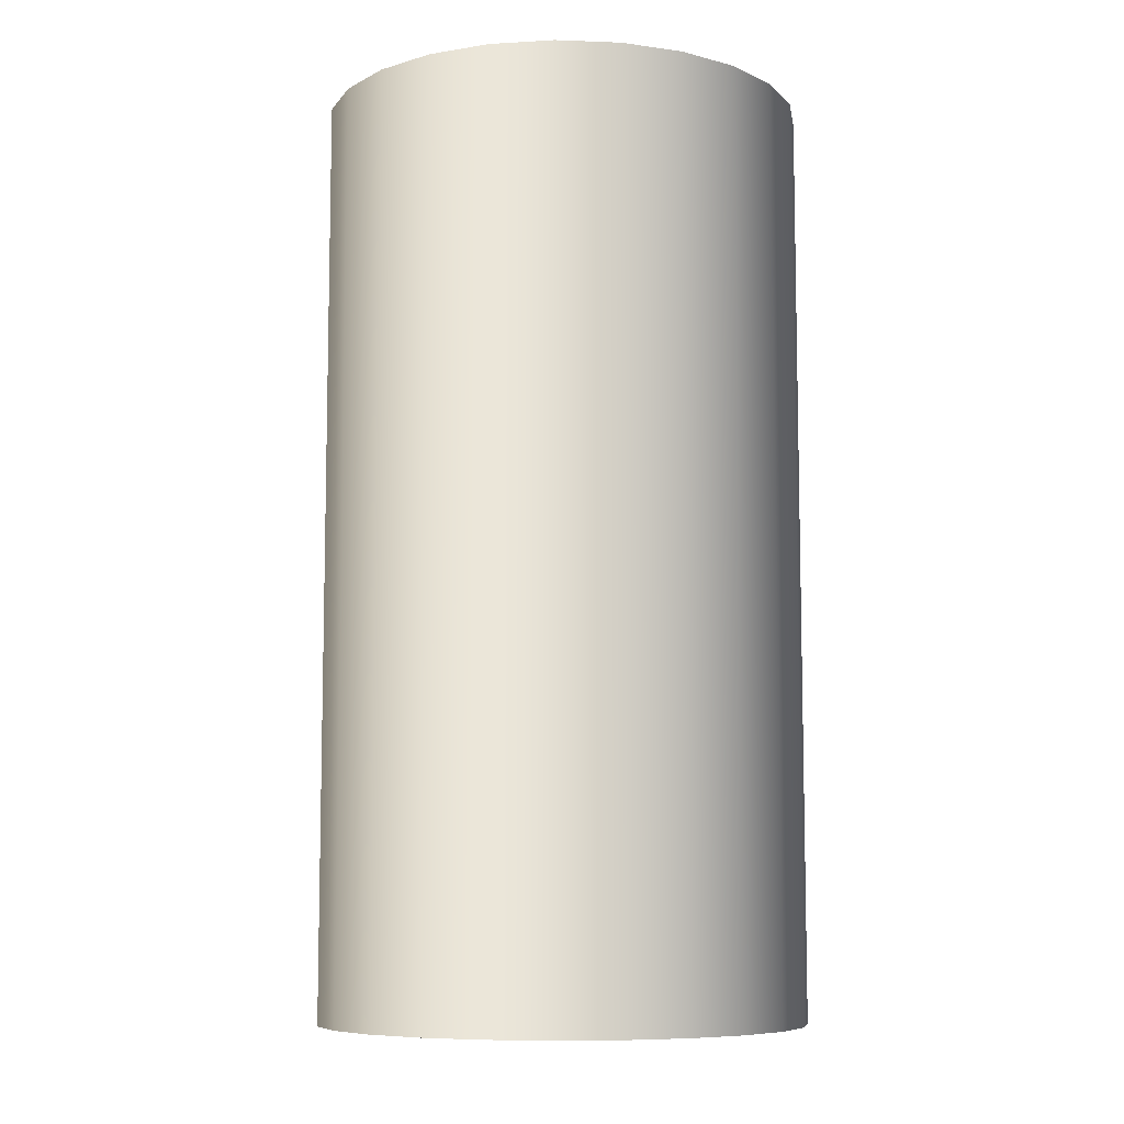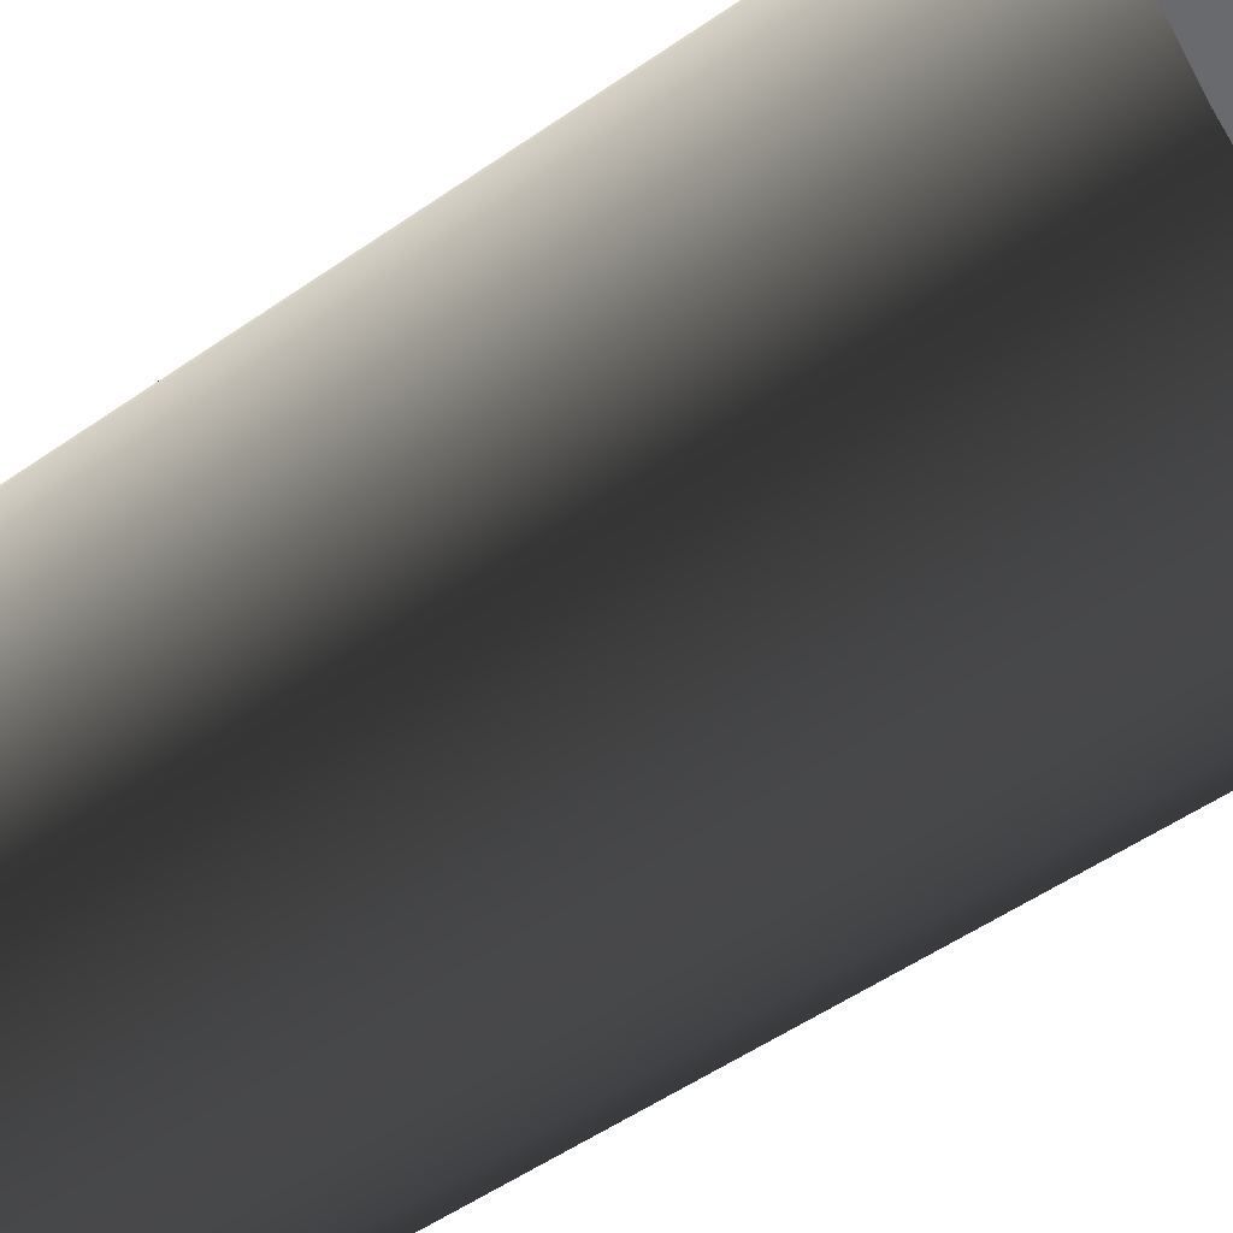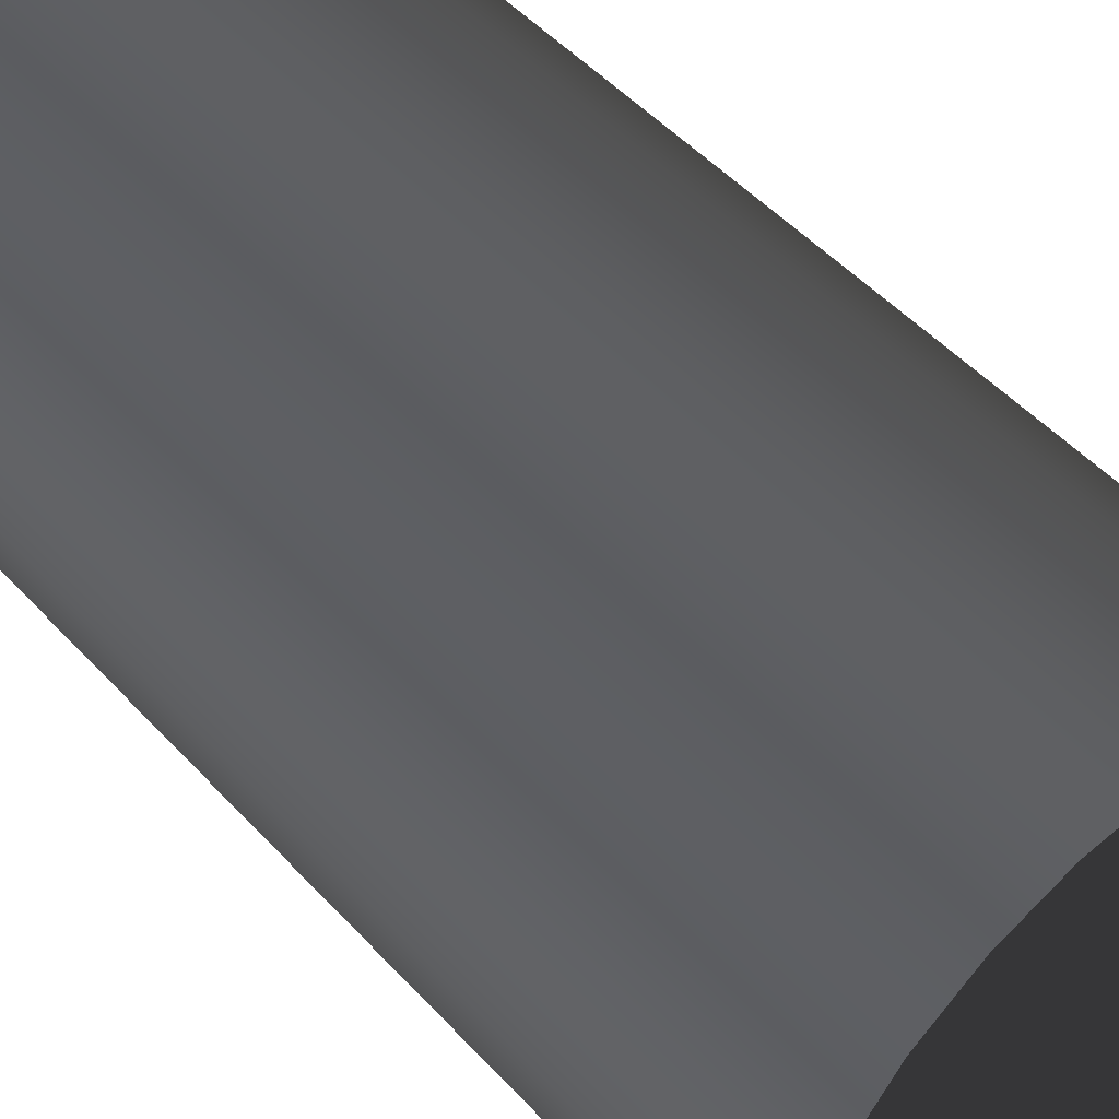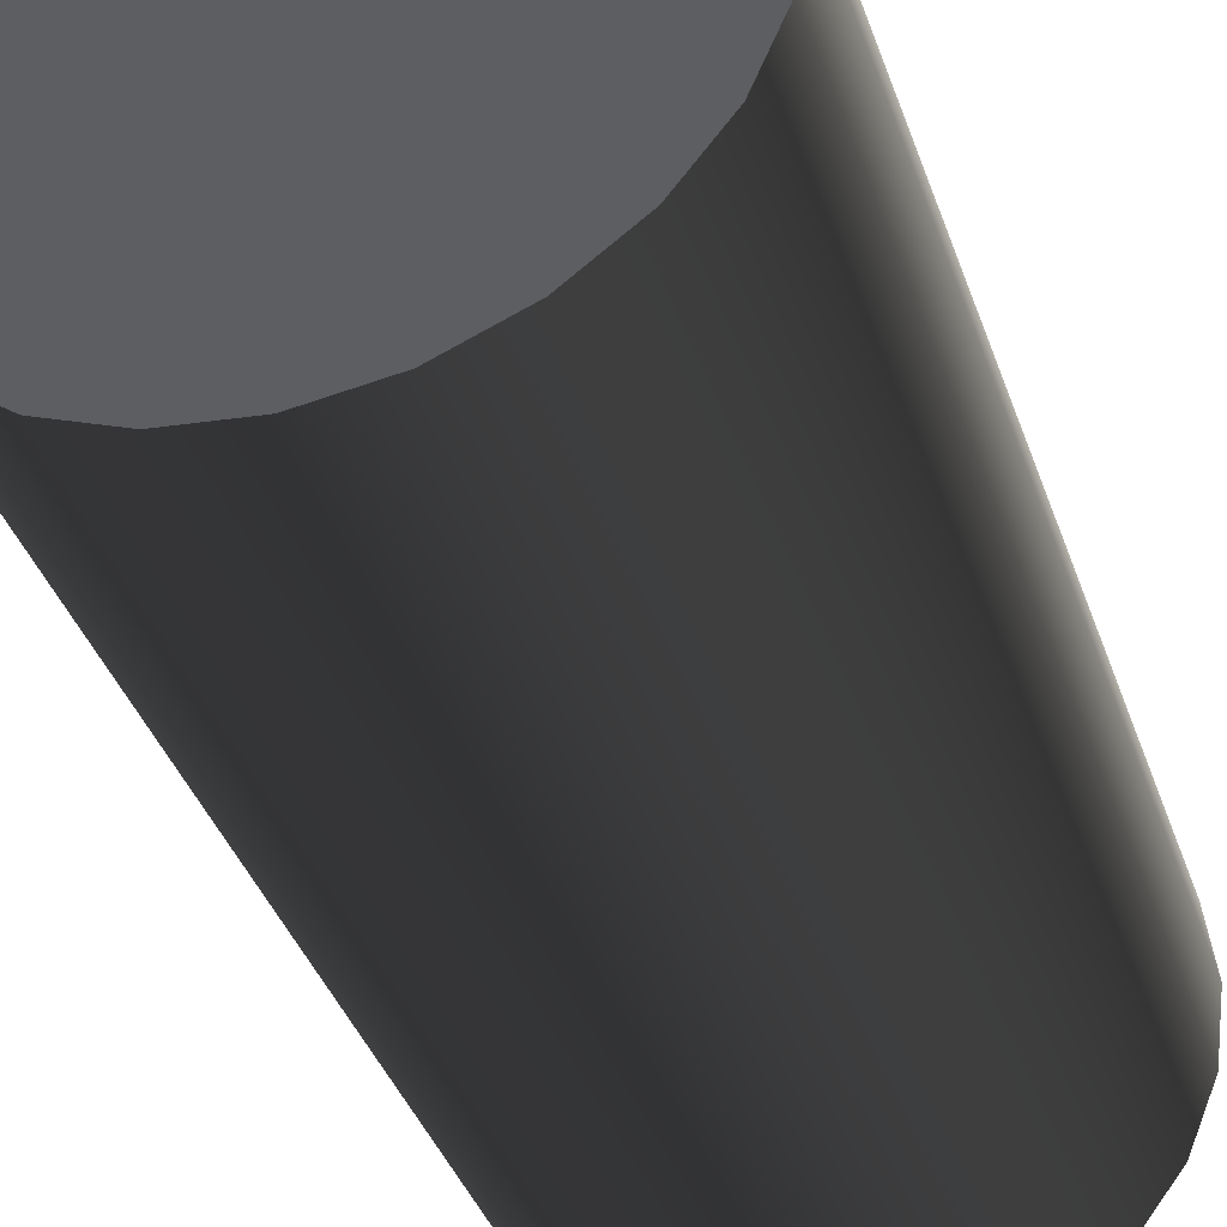
<metadata>
{"format":"obj","ext":"obj","renderer":"f3d","projection":"perspective","resolution":1024,"background":"white","views":[{"elev":-8.3,"azim":76.7,"up":"+Z"},{"elev":-53.1,"azim":126.7,"up":"+Y"},{"elev":49.3,"azim":139.7,"up":"+Y"},{"elev":-38.7,"azim":-161.9,"up":"+Y"}]}
</metadata>
<code>
v 0.008568 -0.02677 -0.08881
v 0.01873 -0.01661 -0.08881
v 0.01432 -0.02236 -0.08881
v 0.0215 -0.009913 -0.08881
v 0.001873 -0.02954 -0.08881
v 0.02245 -0.002728 -0.08881
v 0.01873 -0.01661 0.01672
v 0.008568 -0.02677 0.01672
v 0.01432 -0.02236 0.01672
v 0.01203 -0.02007 0.01672
v 0.001873 -0.02954 0.01672
v -0.005312 -0.03049 -0.08881
v 0.0215 -0.009913 0.01672
v 0.006953 -0.02397 0.01672
v -0.005312 -0.03049 0.01672
v 0.0215 0.004457 -0.08881
v 0.006953 -0.02397 0.01533
v 0.01593 -0.01499 0.01672
v 0.001037 -0.02642 0.01672
v -0.0125 -0.02954 -0.08881
v 0.02245 -0.002728 0.01672
v 0.01203 -0.02007 0.01533
v 0.001037 -0.02642 0.01533
v -0.005312 -0.02726 0.01672
v 0.01873 0.01115 -0.08881
v 0.01922 -0.002728 0.01672
v 0.0215 0.004457 0.01672
v 0.01838 -0.009077 0.01672
v 0.01593 -0.01499 0.01533
v -0.0125 -0.02954 0.01672
v -0.005312 -0.02726 0.01533
v -0.01919 -0.02677 -0.08881
v 0.01838 0.003621 0.01672
v 0.01873 0.01115 0.01672
v -0.01166 -0.02642 0.01672
v 0.01432 0.0169 -0.08881
v 0.01593 0.009538 0.01672
v 0.01838 -0.009077 0.01533
v 0.01838 0.003621 0.01533
v 0.01922 -0.002728 0.01533
v -0.01919 -0.02677 0.01672
v -0.01166 -0.02642 0.01533
v -0.02494 -0.02236 -0.08881
v 0.01432 0.0169 0.01672
v 0.01593 0.009538 0.01533
v -0.01758 -0.02397 0.01672
v 0.008568 0.02131 -0.08881
v 0.01203 0.01462 0.01672
v 0.01203 0.01462 0.01533
v -0.02494 -0.02236 0.01672
v -0.01758 -0.02397 0.01533
v -0.02935 -0.01661 -0.08881
v 0.006953 0.01852 0.01672
v 0.008568 0.02131 0.01672
v -0.02266 -0.02007 0.01672
v 0.001873 0.02409 -0.08881
v 0.001037 0.02097 0.01672
v 0.006953 0.01852 0.01533
v 0.01132 0.000208 0.01533
v 0.01222 0.001384 0.01672
v 0.01222 0.001384 0.01533
v 0.01132 0.000208 0.005674
v 0.01279 0.002754 0.01672
v 0.01279 0.002754 0.01533
v 0.01222 0.001384 0.005674
v -0.02935 -0.01661 0.01672
v -0.02266 -0.02007 0.01533
v -0.03213 -0.009913 -0.08881
v 0.001873 0.02409 0.01672
v 0.001037 0.02097 0.01533
v 0.01279 0.005694 0.01672
v 0.01222 0.007064 0.01533
v 0.01279 0.005694 0.01533
v 0.01222 0.007064 0.005674
v 0.01222 0.007064 0.01672
v 0.01132 0.00824 0.01533
v 0.01132 0.00824 0.005674
v 0.01132 0.000208 0.01672
v 0.01014 -0.000695 0.005674
v 0.01299 0.004224 0.01672
v 0.01299 0.004224 0.01533
v 0.01279 0.002754 0.005674
v -0.02656 -0.01499 0.01672
v 0.01014 -0.000695 0.01533
v -0.005312 0.02503 -0.08881
v -0.005312 0.0218 0.01672
v -0.005312 0.0218 0.01533
v 0.01279 0.005694 0.005674
v 0.01132 0.00824 0.01672
v 0.01014 0.009142 0.01533
v 0.01014 0.009142 0.005674
v 0.01299 0.004224 0.005674
v 0.008776 -0.001262 0.005674
v -0.02901 -0.009077 0.01672
v -0.03213 -0.009913 0.01672
v 0.01014 -0.000695 0.01672
v 0.008776 -0.001262 0.01533
v -0.02656 -0.01499 0.01533
v -0.03307 -0.002728 -0.08881
v -0.005312 0.02503 0.01672
v 0.008776 0.00971 0.01672
v 0.007306 0.009903 0.01533
v 0.008776 0.00971 0.01533
v 0.007306 0.009903 0.005674
v 0.005836 0.00971 0.01672
v 0.005836 0.00971 0.01533
v 0.005611 -0.001037 0.005674
v 0.00182 0.002754 0.005674
v 0.01014 0.009142 0.01672
v 0.008776 0.00971 0.005674
v 0.007306 -0.001456 0.005674
v -0.02984 -0.002728 0.01672
v 0.008776 -0.001262 0.01672
v 0.007306 -0.001456 0.01533
v -0.003998 -0.01064 0.01533
v 0.004466 -0.000695 0.01533
v -0.007789 -0.006854 0.01533
v -0.007789 -0.006854 0.01672
v -0.0125 0.02409 -0.08881
v -0.01166 0.02097 0.01672
v -0.02901 -0.009077 0.01533
v 0.007306 0.009903 0.01672
v 0.004466 0.009142 0.01672
v 0.004466 0.009142 0.01533
v 0.005836 0.00971 0.005674
v 0.005836 -0.001262 0.005674
v 0.005517 -0.00113 0.005674
v -0.03307 -0.002728 0.01672
v 0.007306 -0.001456 0.01672
v 0.005836 -0.001262 0.01533
v 0.005836 -0.001262 0.01672
v 0.005517 -0.00113 0.01533
v 0.00329 0.000208 0.01533
v -0.003998 -0.01064 0.01672
v 0.00182 0.002754 0.01533
v 0.002387 0.001384 0.01533
v 0.001626 0.004224 0.01672
v 0.001626 0.004224 0.01533
v -0.03213 0.004457 -0.08881
v -0.0125 0.02409 0.01672
v -0.01166 0.02097 0.01533
v -0.02984 -0.002728 0.01533
v 0.00329 0.00824 0.01533
v 0.002387 0.007064 0.01672
v 0.002387 0.007064 0.01533
v 0.00329 0.00824 0.005674
v 0.00329 0.00824 0.01672
v 0.004466 0.009142 0.005674
v 0.001626 0.004224 0.005674
v -0.02901 0.003621 0.01672
v -0.03213 0.004457 0.01672
v 0.005517 -0.00113 0.01672
v 0.00182 0.002754 0.01672
v 0.00182 0.005694 0.01533
v 0.00182 0.005694 0.005674
v -0.01919 0.02131 -0.08881
v -0.01758 0.01852 0.01672
v -0.02901 0.003621 0.01533
v 0.00182 0.005694 0.01672
v 0.002387 0.007064 0.005674
v 0.005611 -0.001037 0.01533
v -0.02656 0.009538 0.01672
v -0.02935 0.01115 -0.08881
v -0.02266 0.01462 0.01672
v -0.01758 0.01852 0.01533
v -0.02656 0.009538 0.01533
v -0.02935 0.01115 0.01672
v -0.02494 0.0169 -0.08881
v -0.01919 0.02131 0.01672
v -0.02266 0.01462 0.01533
v -0.02494 0.0169 0.01672
g mesh1_mesh1-geometry
f 1 2 3
f 2 1 4
f 4 1 5
f 4 5 6
f 7 8 9
f 10 11 8
f 6 5 12
f 8 7 13
f 11 10 14
f 8 13 10
f 11 14 15
f 6 12 16
f 10 17 14
f 10 13 18
f 15 14 19
f 16 12 20
f 18 13 21
f 17 10 22
f 23 14 17
f 18 22 10
f 14 23 19
f 15 19 24
f 16 20 25
f 26 21 27
f 18 21 28
f 22 18 29
f 15 24 30
f 31 19 23
f 19 31 24
f 25 20 32
f 33 27 34
f 28 21 26
f 26 27 33
f 28 29 18
f 30 24 35
f 31 35 24
f 25 32 36
f 33 34 37
f 26 38 28
f 39 26 33
f 29 28 38
f 38 26 40
f 30 35 41
f 35 31 42
f 36 32 43
f 37 34 44
f 45 33 37
f 26 39 40
f 33 45 39
f 41 35 46
f 42 46 35
f 36 43 47
f 37 44 48
f 37 49 45
f 41 46 50
f 46 42 51
f 47 43 52
f 53 44 54
f 48 44 53
f 49 37 48
f 50 46 55
f 51 55 46
f 47 52 56
f 53 54 57
f 58 48 53
f 48 58 49
f 59 60 61
f 61 60 59
f 61 62 59
f 61 63 64
f 64 63 61
f 64 65 61
f 50 55 66
f 55 51 67
f 56 52 68
f 57 54 69
f 70 53 57
f 53 70 58
f 71 72 73
f 73 72 71
f 74 73 72
f 75 76 72
f 72 76 75
f 77 72 76
f 60 59 78
f 78 59 60
f 63 61 60
f 60 61 63
f 62 61 65
f 79 59 62
f 64 80 81
f 81 80 64
f 81 82 64
f 80 64 63
f 63 64 80
f 65 64 82
f 66 55 83
f 84 78 59
f 59 78 84
f 59 79 84
f 67 83 55
f 56 68 85
f 57 69 86
f 57 87 70
f 80 73 81
f 81 73 80
f 88 81 73
f 72 71 75
f 75 71 72
f 73 80 71
f 71 80 73
f 73 74 88
f 72 77 74
f 89 90 76
f 76 90 89
f 91 76 90
f 76 75 89
f 89 75 76
f 76 91 77
f 65 79 62
f 82 81 92
f 93 65 82
f 66 83 94
f 66 94 95
f 78 84 96
f 96 84 78
f 93 84 79
f 97 96 84
f 84 96 97
f 84 93 97
f 83 67 98
f 85 68 99
f 86 69 100
f 87 57 86
f 101 102 103
f 103 102 101
f 104 103 102
f 102 105 106
f 106 105 102
f 106 104 102
f 81 88 92
f 74 107 88
f 108 74 77
f 109 103 90
f 90 103 109
f 110 90 103
f 90 89 109
f 109 89 90
f 90 110 91
f 108 77 91
f 79 65 93
f 111 82 92
f 93 82 111
f 98 94 83
f 95 94 112
f 96 97 113
f 113 97 96
f 111 97 93
f 114 113 97
f 97 113 114
f 97 111 114
f 115 116 117
f 118 115 117
f 117 115 118
f 85 99 119
f 86 100 120
f 120 87 86
f 94 98 121
f 102 101 122
f 122 101 102
f 103 109 101
f 101 109 103
f 103 104 110
f 106 123 124
f 124 123 106
f 124 125 106
f 105 102 122
f 122 102 105
f 123 106 105
f 105 106 123
f 104 106 125
f 126 92 88
f 107 74 108
f 127 88 107
f 108 91 110
f 111 92 126
f 121 112 94
f 95 112 128
f 113 114 129
f 129 114 113
f 111 130 114
f 131 114 130
f 130 114 131
f 116 115 132
f 117 116 133
f 115 118 134
f 134 118 115
f 135 118 117
f 117 118 135
f 117 136 135
f 137 135 138
f 138 135 137
f 108 138 135
f 119 99 139
f 120 100 140
f 87 120 141
f 112 121 142
f 143 144 145
f 145 144 143
f 145 146 143
f 124 147 143
f 143 147 124
f 143 148 124
f 149 110 104
f 147 124 123
f 123 124 147
f 125 124 148
f 149 104 125
f 126 88 127
f 135 107 108
f 108 110 149
f 130 111 126
f 128 112 150
f 128 150 151
f 114 131 129
f 129 131 114
f 130 152 131
f 131 152 130
f 152 130 132
f 132 130 152
f 126 132 130
f 115 152 132
f 132 152 115
f 117 133 136
f 152 115 134
f 134 115 152
f 118 135 153
f 153 135 118
f 135 137 153
f 153 137 135
f 154 137 138
f 138 137 154
f 138 108 149
f 138 155 154
f 119 139 156
f 120 140 157
f 157 141 120
f 158 112 142
f 145 159 154
f 154 159 145
f 154 160 145
f 144 143 147
f 147 143 144
f 159 145 144
f 144 145 159
f 146 145 160
f 148 143 146
f 155 125 148
f 149 125 155
f 132 126 127
f 107 135 161
f 112 158 150
f 151 150 162
f 137 154 159
f 159 154 137
f 155 138 149
f 160 154 155
f 156 139 163
f 157 140 164
f 141 157 165
f 160 148 146
f 155 148 160
f 166 150 158
f 151 164 167
f 150 166 162
f 151 162 164
f 156 163 168
f 164 140 169
f 164 165 157
f 167 164 169
f 170 162 166
f 162 170 164
f 165 164 170
f 167 169 171
g mesh1_mesh1-geometry
f 3 2 1
f 4 1 2
f 3 9 2
f 1 8 3
f 5 1 4
f 2 7 4
f 7 2 9
f 9 3 8
f 8 1 11
f 5 11 1
f 6 5 4
f 13 4 7
f 9 8 7
f 8 11 10
f 11 5 15
f 12 5 6
f 4 13 6
f 13 7 8
f 14 10 11
f 10 13 8
f 12 15 5
f 15 14 11
f 16 12 6
f 21 6 13
f 14 17 10
f 18 13 10
f 12 20 15
f 19 14 15
f 20 12 16
f 16 6 27
f 21 27 6
f 21 13 18
f 22 10 17
f 17 14 23
f 10 22 18
f 30 15 20
f 19 23 14
f 24 19 15
f 25 20 16
f 27 34 16
f 27 21 26
f 28 21 18
f 22 17 29
f 23 38 17
f 29 18 22
f 30 24 15
f 20 32 30
f 23 19 31
f 24 31 19
f 32 20 25
f 25 16 34
f 34 27 33
f 26 21 28
f 33 27 26
f 18 29 28
f 38 29 17
f 40 38 23
f 35 24 30
f 41 30 32
f 31 40 23
f 24 35 31
f 36 32 25
f 34 44 25
f 37 34 33
f 28 38 26
f 33 26 39
f 38 28 29
f 40 26 38
f 41 35 30
f 32 43 41
f 39 40 31
f 42 31 35
f 43 32 36
f 36 25 44
f 44 34 37
f 37 33 45
f 40 39 26
f 39 45 33
f 46 35 41
f 50 41 43
f 42 39 31
f 35 46 42
f 47 43 36
f 44 54 36
f 48 44 37
f 45 49 37
f 45 39 61
f 50 46 41
f 43 52 50
f 59 39 42
f 51 42 46
f 52 43 47
f 47 36 54
f 54 44 53
f 53 44 48
f 48 37 49
f 49 45 72
f 61 39 59
f 64 45 61
f 55 46 50
f 66 50 52
f 42 51 59
f 46 55 51
f 56 52 47
f 54 69 47
f 57 54 53
f 53 48 58
f 49 58 48
f 72 45 73
f 76 49 72
f 59 62 61
f 81 45 64
f 61 65 64
f 66 55 50
f 52 68 66
f 84 59 51
f 67 51 55
f 68 52 56
f 56 47 69
f 69 54 57
f 57 53 70
f 58 70 53
f 58 49 102
f 73 45 81
f 72 73 74
f 90 49 76
f 76 72 77
f 65 61 62
f 62 59 79
f 64 82 81
f 82 64 65
f 83 55 66
f 95 66 68
f 84 79 59
f 97 84 51
f 67 117 51
f 55 83 67
f 85 68 56
f 69 100 56
f 86 69 57
f 70 87 57
f 70 58 98
f 102 49 103
f 106 58 102
f 73 81 88
f 88 74 73
f 74 77 72
f 103 49 90
f 90 76 91
f 77 91 76
f 62 79 65
f 92 81 82
f 82 65 93
f 94 83 66
f 95 94 66
f 68 99 95
f 79 84 93
f 97 93 84
f 114 97 51
f 117 115 51
f 67 138 117
f 98 67 83
f 99 68 85
f 85 56 100
f 100 69 86
f 86 57 87
f 87 70 121
f 58 143 98
f 121 70 98
f 102 103 104
f 124 58 106
f 102 104 106
f 92 88 81
f 88 107 74
f 77 74 108
f 103 90 110
f 91 110 90
f 91 77 108
f 93 65 79
f 92 82 111
f 111 82 93
f 83 94 98
f 112 94 95
f 128 95 99
f 93 97 111
f 114 111 97
f 130 114 51
f 115 130 51
f 117 116 115
f 135 117 138
f 98 138 67
f 119 99 85
f 85 100 119
f 120 100 86
f 86 87 120
f 142 87 121
f 143 145 98
f 143 58 124
f 121 98 94
f 110 104 103
f 106 125 124
f 125 106 104
f 88 92 126
f 108 74 107
f 107 88 127
f 110 91 108
f 126 92 111
f 94 112 121
f 128 112 95
f 128 99 151
f 114 130 111
f 132 130 115
f 132 115 116
f 133 116 117
f 135 136 117
f 135 138 108
f 154 138 98
f 139 99 119
f 140 119 100
f 140 100 120
f 141 120 87
f 141 87 142
f 142 121 112
f 145 154 98
f 143 146 145
f 124 148 143
f 104 110 149
f 148 124 125
f 125 104 149
f 127 88 126
f 108 107 135
f 107 132 127
f 127 132 107
f 149 110 108
f 126 111 130
f 150 112 128
f 139 151 99
f 151 150 128
f 130 132 126
f 132 135 116
f 116 135 132
f 116 135 132
f 116 135 133
f 133 135 116
f 133 135 116
f 136 133 117
f 133 135 136
f 136 135 133
f 136 135 133
f 149 108 138
f 154 155 138
f 156 139 119
f 119 140 156
f 157 140 120
f 120 141 157
f 158 141 142
f 142 112 158
f 145 160 154
f 160 145 146
f 146 143 148
f 148 125 155
f 155 125 149
f 127 126 132
f 161 135 107
f 132 107 161
f 161 107 132
f 150 158 112
f 151 139 167
f 162 150 151
f 135 132 161
f 161 132 135
f 161 132 135
f 149 138 155
f 155 154 160
f 163 139 156
f 169 156 140
f 164 140 157
f 165 157 141
f 165 141 158
f 146 148 160
f 160 148 155
f 158 150 166
f 163 167 139
f 167 164 151
f 162 166 150
f 164 162 151
f 168 163 156
f 156 169 168
f 169 140 164
f 157 165 164
f 166 165 158
f 167 163 171
f 169 164 167
f 166 162 170
f 164 170 162
f 168 171 163
f 171 168 169
f 170 164 165
f 170 165 166
f 171 169 167
g mesh1_mesh1-geometry
f 2 9 3
f 3 8 1
f 4 7 2
f 9 2 7
f 8 3 9
f 11 1 8
f 1 11 5
f 7 4 13
f 15 5 11
f 6 13 4
f 5 15 12
f 13 6 21
f 15 20 12
f 27 6 16
f 6 27 21
f 20 15 30
f 16 34 27
f 29 17 22
f 17 38 23
f 30 32 20
f 34 16 25
f 17 29 38
f 23 38 40
f 32 30 41
f 23 40 31
f 25 44 34
f 41 43 32
f 31 40 39
f 44 25 36
f 43 41 50
f 31 39 42
f 36 54 44
f 61 39 45
f 50 52 43
f 42 39 59
f 54 36 47
f 72 45 49
f 59 39 61
f 61 45 64
f 52 50 66
f 59 51 42
f 47 69 54
f 73 45 72
f 72 49 76
f 64 45 81
f 66 68 52
f 51 59 84
f 69 47 56
f 102 49 58
f 81 45 73
f 76 49 90
f 68 66 95
f 51 84 97
f 51 117 67
f 56 100 69
f 98 58 70
f 103 49 102
f 102 58 106
f 90 49 103
f 95 99 68
f 51 97 114
f 51 115 117
f 117 138 67
f 100 56 85
f 121 70 87
f 98 143 58
f 98 70 121
f 106 58 124
f 99 95 128
f 51 114 130
f 51 130 115
f 138 117 135
f 67 138 98
f 119 100 85
f 121 87 142
f 98 145 143
f 124 58 143
f 151 99 128
f 115 130 132
f 98 138 154
f 100 119 140
f 142 87 141
f 98 154 145
f 99 151 139
f 132 135 116
f 116 135 133
f 133 135 136
f 156 140 119
f 142 141 158
f 167 139 151
f 135 132 161
f 140 156 169
f 158 141 165
f 139 167 163
f 168 169 156
f 158 165 166
f 171 163 167
f 163 171 168
f 169 168 171
f 166 165 170
g mesh2_mesh2-geometry
l 132 127

</code>
